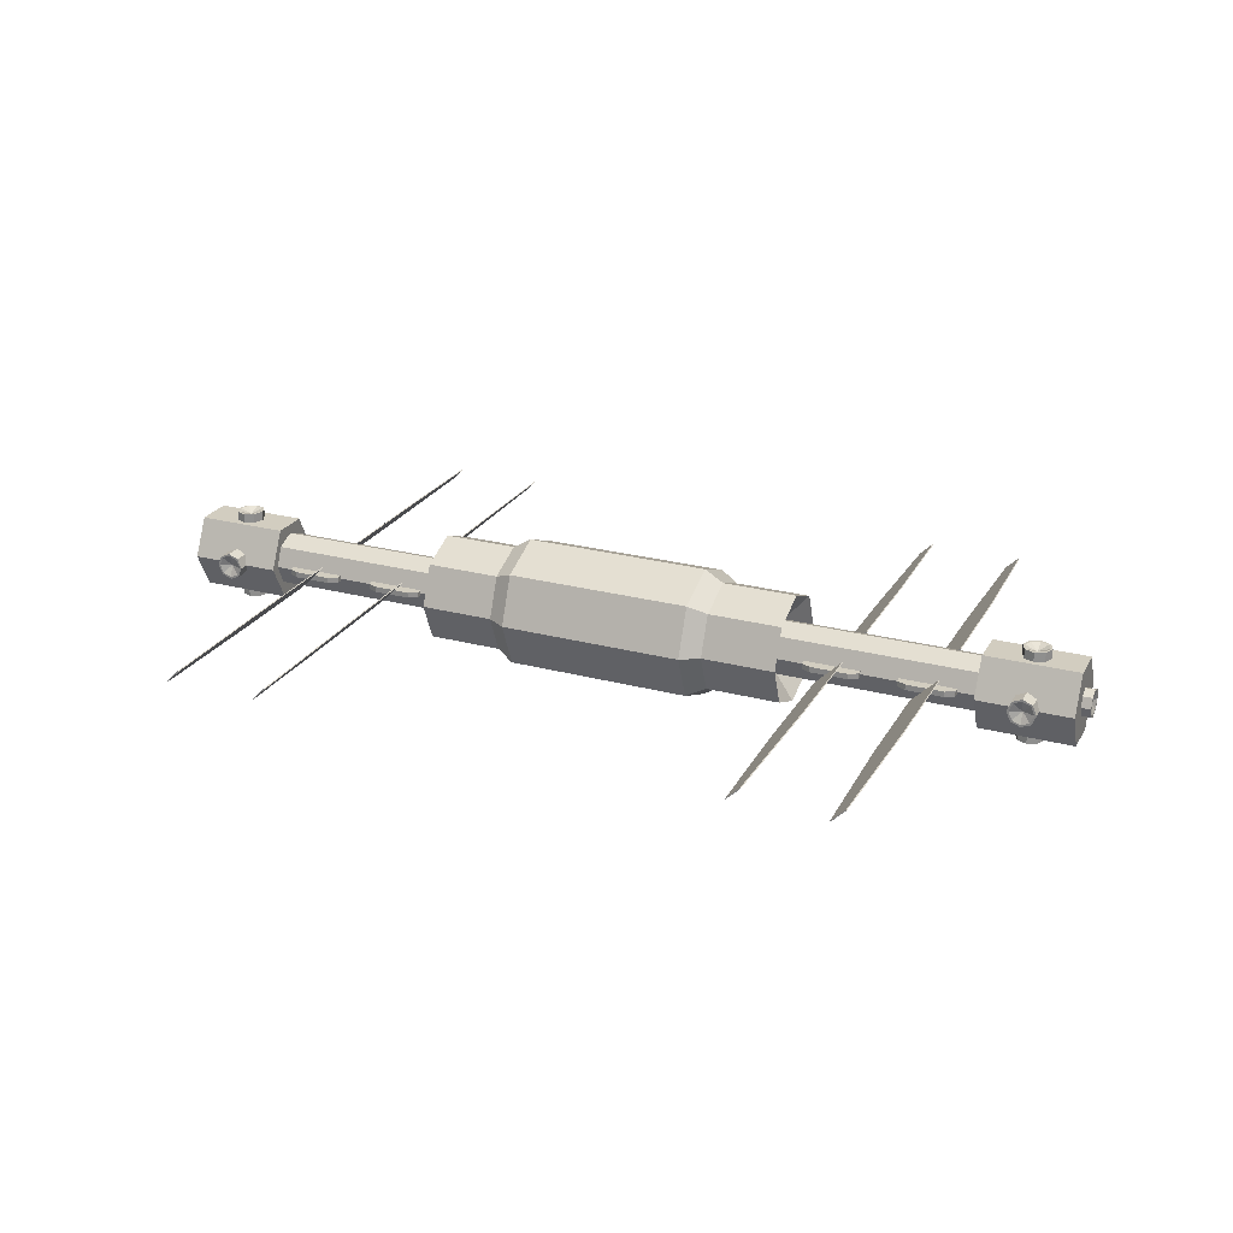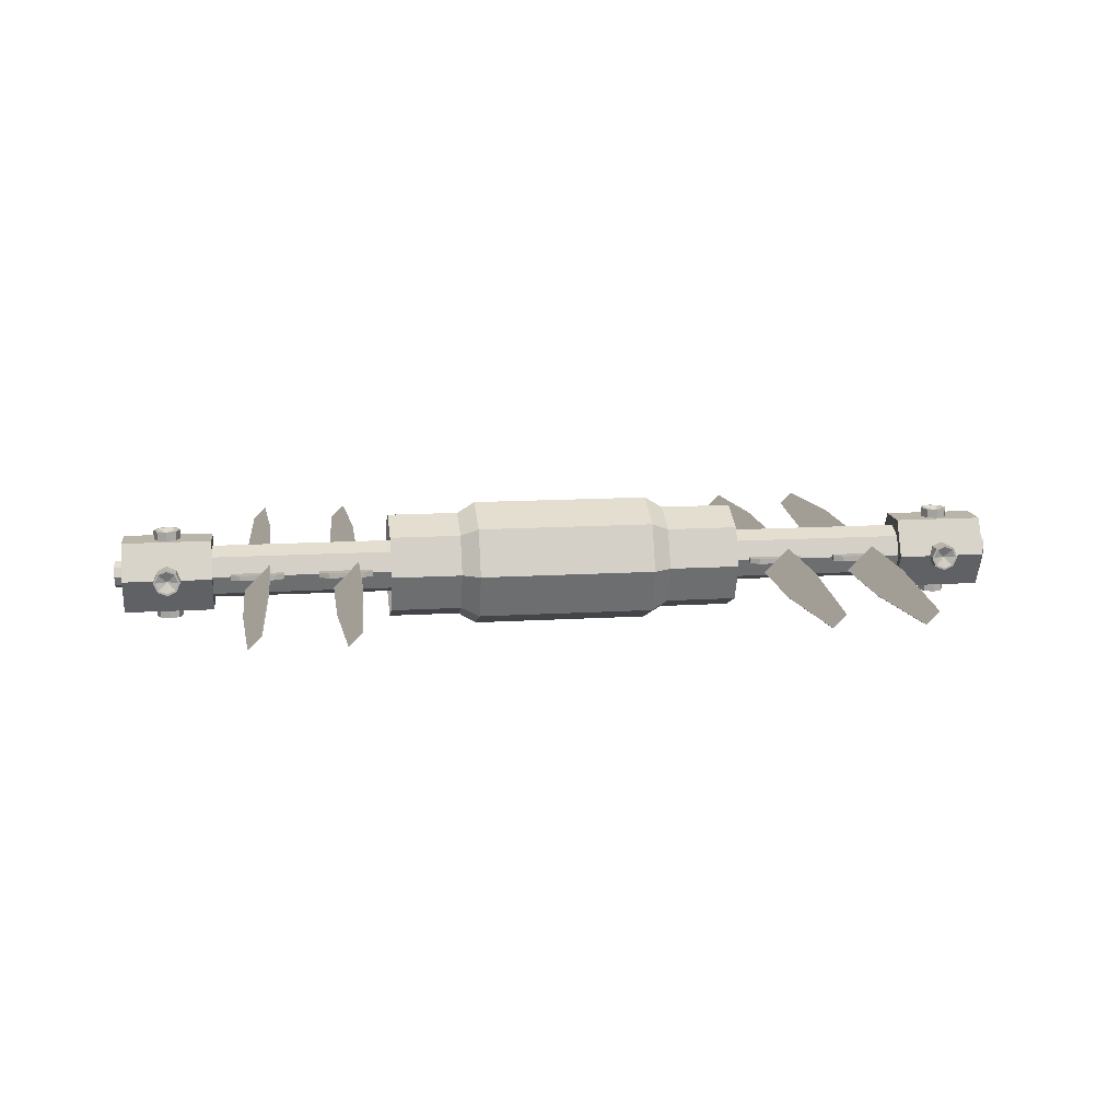
<metadata>
{"format":"obj","ext":"obj","renderer":"f3d","projection":"perspective","resolution":1024,"background":"white","views":[{"elev":24.6,"azim":-156.4,"up":"+Y"},{"elev":13.5,"azim":172.1,"up":"+Y"}]}
</metadata>
<code>
o Cylinder
v -12 -0 -6
v 12 0 -6
v -12 -4.243 -4.243
v 12 -4.243 -4.243
v -12 -6 0
v 12 -6 0
v -12 -4.243 4.243
v 12 -4.243 4.243
v -12 -0 6
v 12 0 6
v -12 4.243 4.243
v 12 4.243 4.243
v -12 6 0
v 12 6 0
v -12 4.243 -4.243
v 12 4.243 -4.243
v -10 -0 -7.2
v 10 -0 -7.2
v 10 -5.091 -5.091
v -10 -5.091 -5.091
v 10 -7.2 0
v -10 -7.2 0
v 10 -5.091 5.091
v -10 -5.091 5.091
v 10 -0 7.2
v -10 -0 7.2
v 10 5.091 5.091
v -10 5.091 5.091
v 10 7.2 0
v -10 7.2 0
v 10 5.091 -5.091
v -10 5.091 -5.091
v -18 -0 -3
v 18 0 -3
v -18 -2.121 -2.121
v 18 -2.121 -2.121
v -18 -3 -0
v 18 -3 0
v -18 -2.121 2.121
v 18 -2.121 2.121
v -18 -0 3
v 18 0 3
v -18 2.121 2.121
v 18 2.121 2.121
v -18 3 -0
v 18 3 0
v -18 2.121 -2.121
v 18 2.121 -2.121
v -20 -0 -6
v -20 -4.243 -4.243
v 20 -4.243 -4.243
v 20 0 -6
v -20 -6 -0
v 20 -6 0
v -20 -4.243 4.243
v 20 -4.243 4.243
v -20 -0 6
v 20 0 6
v -20 4.243 4.243
v 20 4.243 4.243
v -20 6 -0
v 20 6 0
v -20 4.243 -4.243
v 20 4.243 -4.243
v -40 -0 -3
v 40 0 -3
v -40 -2.121 -2.121
v 40 -2.121 -2.121
v -40 -3 -0
v 40 -3 -2e-06
v -40 -2.121 2.121
v 40 -2.121 2.121
v -40 -0 3
v 40 0 3
v -40 2.121 2.121
v 40 2.121 2.121
v -40 3 -0
v 40 3 -2e-06
v -40 2.121 -2.121
v 40 2.121 -2.121
f 18 2 4 19
f 19 4 6 21
f 21 6 8 23
f 23 8 10 25
f 25 10 12 27
f 27 12 14 29
f 12 10 58 60
f 29 14 16 31
f 31 16 2 18
f 9 11 59 57
f 15 32 17 1
f 32 31 18 17
f 13 30 32 15
f 30 29 31 32
f 11 28 30 13
f 28 27 29 30
f 9 26 28 11
f 26 25 27 28
f 7 24 26 9
f 24 23 25 26
f 5 22 24 7
f 22 21 23 24
f 3 20 22 5
f 20 19 21 22
f 1 17 20 3
f 17 18 19 20
f 40 38 70 72
f 45 47 79 77
f 5 7 55 53
f 15 1 49 63
f 1 3 50 49
f 8 6 54 56
f 2 16 64 52
f 4 2 52 51
f 11 13 61 59
f 14 12 60 62
f 7 9 57 55
f 10 8 56 58
f 3 5 53 50
f 13 15 63 61
f 6 4 51 54
f 16 14 62 64
f 35 33 49 50
f 34 36 51 52
f 37 35 50 53
f 36 38 54 51
f 39 37 53 55
f 38 40 56 54
f 41 39 55 57
f 40 42 58 56
f 43 41 57 59
f 42 44 60 58
f 45 43 59 61
f 44 46 62 60
f 47 45 61 63
f 46 48 64 62
f 33 47 63 49
f 48 34 52 64
f 68 66 80 78 76 74 72 70
f 65 67 69 71 73 75 77 79
f 48 46 78 80
f 39 41 73 71
f 47 33 65 79
f 42 40 72 74
f 33 35 67 65
f 34 48 80 66
f 41 43 75 73
f 36 34 66 68
f 44 42 74 76
f 35 37 69 67
f 43 45 77 75
f 38 36 68 70
f 46 44 76 78
f 37 39 71 69
o Cube
v -50 0 4
v -50 0 -4
v -40 0 4
v -40 0 -4
v -50 4 2
v -50 4 -2
v -40 4 2
v -40 4 -2
v -50 -4 2
v -50 -4 -2
v -40 -4 2
v -40 -4 -2
f 83 81 89 91
f 83 84 88 87
f 88 86 85 87
f 82 81 85 86
f 81 83 87 85
f 84 82 86 88
f 90 92 91 89
f 82 84 92 90
f 81 82 90 89
f 84 83 91 92
o Cube.001
v 50 0 -4
v 50 0 4
v 40 0 -4
v 40 0 4
v 50 4 -2
v 50 4 2
v 40 4 -2
v 40 4 2
v 50 -4 -2
v 50 -4 2
v 40 -4 -2
v 40 -4 2
f 95 93 101 103
f 95 96 100 99
f 100 98 97 99
f 94 93 97 98
f 93 95 99 97
f 96 94 98 100
f 102 104 103 101
f 94 96 104 102
f 93 94 102 101
f 96 95 103 104
o Plane
v -36.38 1.45 -4
v -33.55 -1.379 -4
v -36.38 1.45 -16
v -33.55 -1.379 -16
v -35.67 0.7425 -31
v -34.26 -0.6718 -31
v -36.45 1.379 -4
v -33.62 -1.45 -4
v -36.45 1.379 -16
v -33.62 -1.45 -16
v -35.74 0.6718 -31
v -34.33 -0.7425 -31
f 105 106 108 107
f 107 108 110 109
f 111 113 114 112
f 113 115 116 114
f 105 107 113 111
f 106 105 111 112
f 108 106 112 114
f 109 110 116 115
f 110 108 114 116
f 107 109 115 113
o Plane.001
v -26.38 1.45 -4
v -23.55 -1.379 -4
v -26.38 1.45 -16
v -23.55 -1.379 -16
v -25.67 0.7425 -31
v -24.26 -0.6718 -31
v -26.45 1.379 -4
v -23.62 -1.45 -4
v -26.45 1.379 -16
v -23.62 -1.45 -16
v -25.74 0.6718 -31
v -24.33 -0.7425 -31
f 117 118 120 119
f 119 120 122 121
f 123 125 126 124
f 125 127 128 126
f 117 119 125 123
f 118 117 123 124
f 120 118 124 126
f 121 122 128 127
f 122 120 126 128
f 119 121 127 125
o Plane.002
v -23.55 -1.379 4
v -26.38 1.45 4
v -23.55 -1.379 16
v -26.38 1.45 16
v -24.26 -0.6718 31
v -25.67 0.7425 31
v -23.62 -1.45 4
v -26.45 1.379 4
v -23.62 -1.45 16
v -26.45 1.379 16
v -24.33 -0.7425 31
v -25.74 0.6717 31
f 129 130 132 131
f 131 132 134 133
f 135 137 138 136
f 137 139 140 138
f 129 131 137 135
f 130 129 135 136
f 132 130 136 138
f 133 134 140 139
f 134 132 138 140
f 131 133 139 137
o Plane.003
v -33.55 -1.379 4
v -36.38 1.45 4
v -33.55 -1.379 16
v -36.38 1.45 16
v -34.26 -0.6718 31
v -35.67 0.7425 31
v -33.62 -1.45 4
v -36.45 1.379 4
v -33.62 -1.45 16
v -36.45 1.379 16
v -34.33 -0.7425 31
v -35.74 0.6717 31
f 141 142 144 143
f 143 144 146 145
f 147 149 150 148
f 149 151 152 150
f 141 143 149 147
f 142 141 147 148
f 144 142 148 150
f 145 146 152 151
f 146 144 150 152
f 143 145 151 149
o Plane.004
v 23.62 1.45 -4
v 26.45 -1.379 -4
v 23.62 1.45 -16
v 26.45 -1.379 -16
v 24.33 0.7425 -31
v 25.74 -0.6718 -31
v 23.55 1.379 -4
v 26.38 -1.45 -4
v 23.55 1.379 -16
v 26.38 -1.45 -16
v 24.26 0.6718 -31
v 25.67 -0.7425 -31
f 153 154 156 155
f 155 156 158 157
f 159 161 162 160
f 161 163 164 162
f 153 155 161 159
f 154 153 159 160
f 156 154 160 162
f 157 158 164 163
f 158 156 162 164
f 155 157 163 161
o Plane.005
v 33.62 1.45 -4
v 36.45 -1.379 -4
v 33.62 1.45 -16
v 36.45 -1.379 -16
v 34.33 0.7425 -31
v 35.74 -0.6718 -31
v 33.55 1.379 -4
v 36.38 -1.45 -4
v 33.55 1.379 -16
v 36.38 -1.45 -16
v 34.26 0.6718 -31
v 35.67 -0.7425 -31
f 165 166 168 167
f 167 168 170 169
f 171 173 174 172
f 173 175 176 174
f 165 167 173 171
f 166 165 171 172
f 168 166 172 174
f 169 170 176 175
f 170 168 174 176
f 167 169 175 173
o Plane.006
v 36.45 -1.379 4
v 33.62 1.45 4
v 36.45 -1.379 16
v 33.62 1.45 16
v 35.74 -0.6718 31
v 34.33 0.7425 31
v 36.38 -1.45 4
v 33.55 1.379 4
v 36.38 -1.45 16
v 33.55 1.379 16
v 35.67 -0.7425 31
v 34.26 0.6717 31
f 177 178 180 179
f 179 180 182 181
f 183 185 186 184
f 185 187 188 186
f 177 179 185 183
f 178 177 183 184
f 180 178 184 186
f 181 182 188 187
f 182 180 186 188
f 179 181 187 185
o Plane.007
v 26.45 -1.379 4
v 23.62 1.45 4
v 26.45 -1.379 16
v 23.62 1.45 16
v 25.74 -0.6718 31
v 24.33 0.7425 31
v 26.38 -1.45 4
v 23.55 1.379 4
v 26.38 -1.45 16
v 23.55 1.379 16
v 25.67 -0.7425 31
v 24.26 0.6717 31
f 189 190 192 191
f 191 192 194 193
f 195 197 198 196
f 197 199 200 198
f 189 191 197 195
f 190 189 195 196
f 192 190 196 198
f 193 194 200 199
f 194 192 198 200
f 191 193 199 197
o Cube.002
v -37 -0.3 4
v -37 0.3 4
v -37 -0.3 -4
v -37 0.3 -4
v -33 -0.3 4
v -33 0.3 4
v -33 -0.3 -4
v -33 0.3 -4
v -32 -0.3 3.5
v -32 0.3 3.5
v -32 -0.3 -3.5
v -32 0.3 -3.5
v -38 -0.3 3.5
v -38 0.3 3.5
v -38 -0.3 -3.5
v -38 0.3 -3.5
f 202 204 216 214
f 203 204 208 207
f 206 205 209 210
f 205 206 202 201
f 203 207 205 201
f 208 204 202 206
f 211 212 210 209
f 205 207 211 209
f 208 206 210 212
f 207 208 212 211
f 213 214 216 215
f 203 201 213 215
f 204 203 215 216
f 201 202 214 213
o Cube.003
v -27 -0.3 4
v -27 0.3 4
v -27 -0.3 -4
v -27 0.3 -4
v -23 -0.3 4
v -23 0.3 4
v -23 -0.3 -4
v -23 0.3 -4
v -22 -0.3 3.5
v -22 0.3 3.5
v -22 -0.3 -3.5
v -22 0.3 -3.5
v -28 -0.3 3.5
v -28 0.3 3.5
v -28 -0.3 -3.5
v -28 0.3 -3.5
f 218 220 232 230
f 219 220 224 223
f 222 221 225 226
f 221 222 218 217
f 219 223 221 217
f 224 220 218 222
f 227 228 226 225
f 221 223 227 225
f 224 222 226 228
f 223 224 228 227
f 229 230 232 231
f 219 217 229 231
f 220 219 231 232
f 217 218 230 229
o Cube.004
v 23 -0.3 4
v 23 0.3 4
v 23 -0.3 -4
v 23 0.3 -4
v 27 -0.3 4
v 27 0.3 4
v 27 -0.3 -4
v 27 0.3 -4
v 28 -0.3 3.5
v 28 0.3 3.5
v 28 -0.3 -3.5
v 28 0.3 -3.5
v 22 -0.3 3.5
v 22 0.3 3.5
v 22 -0.3 -3.5
v 22 0.3 -3.5
f 234 236 248 246
f 235 236 240 239
f 238 237 241 242
f 237 238 234 233
f 235 239 237 233
f 240 236 234 238
f 243 244 242 241
f 237 239 243 241
f 240 238 242 244
f 239 240 244 243
f 245 246 248 247
f 235 233 245 247
f 236 235 247 248
f 233 234 246 245
o Cube.005
v 33 -0.3 4
v 33 0.3 4
v 33 -0.3 -4
v 33 0.3 -4
v 37 -0.3 4
v 37 0.3 4
v 37 -0.3 -4
v 37 0.3 -4
v 38 -0.3 3.5
v 38 0.3 3.5
v 38 -0.3 -3.5
v 38 0.3 -3.5
v 32 -0.3 3.5
v 32 0.3 3.5
v 32 -0.3 -3.5
v 32 0.3 -3.5
f 250 252 264 262
f 251 252 256 255
f 254 253 257 258
f 253 254 250 249
f 251 255 253 249
f 256 252 250 254
f 259 260 258 257
f 253 255 259 257
f 256 254 258 260
f 255 256 260 259
f 261 262 264 263
f 251 249 261 263
f 252 251 263 264
f 249 250 262 261
o Docking_Port
v -51 -0 -1.284
v -50 0 -1.5
v -51 -0.9076 -0.9076
v -50 -1.061 -1.061
v -51 -1.284 0
v -50 -1.5 0
v -51 -0.9076 0.9076
v -50 -1.061 1.061
v -51 -0 1.284
v -50 0 1.5
v -51 0.9076 0.9076
v -50 1.061 1.061
v -51 1.284 0
v -50 1.5 0
v -51 0.9076 -0.9076
v -50 1.061 -1.061
v -51 -0 -1.5
v -51 -1.061 -1.061
v -51 -1.5 0
v -51 -1.061 1.061
v -51 -0 1.5
v -51 1.061 1.061
v -51 1.5 0
v -51 1.061 -1.061
v -50.5 0 0
f 281 266 268 282
f 282 268 270 283
f 283 270 272 284
f 284 272 274 285
f 285 274 276 286
f 286 276 278 287
f 287 278 280 288
f 288 280 266 281
f 271 273 289
f 267 265 281 282
f 269 267 282 283
f 271 269 283 284
f 273 271 284 285
f 275 273 285 286
f 277 275 286 287
f 279 277 287 288
f 265 279 288 281
f 267 269 289
f 277 279 289
f 273 275 289
f 269 271 289
f 265 267 289
f 279 265 289
f 275 277 289
o Docking_Port.001
v 51 -0 1.284
v 50 0 1.5
v 51 -0.9076 0.9076
v 50 -1.061 1.061
v 51 -1.284 -0
v 50 -1.5 0
v 51 -0.9076 -0.9076
v 50 -1.061 -1.061
v 51 -0 -1.284
v 50 0 -1.5
v 51 0.9076 -0.9076
v 50 1.061 -1.061
v 51 1.284 -0
v 50 1.5 0
v 51 0.9076 0.9076
v 50 1.061 1.061
v 51 -0 1.5
v 51 -1.061 1.061
v 51 -1.5 -0
v 51 -1.061 -1.061
v 51 -0 -1.5
v 51 1.061 -1.061
v 51 1.5 -0
v 51 1.061 1.061
v 50.5 0 -0
f 306 291 293 307
f 307 293 295 308
f 308 295 297 309
f 309 297 299 310
f 310 299 301 311
f 311 301 303 312
f 312 303 305 313
f 313 305 291 306
f 296 298 314
f 292 290 306 307
f 294 292 307 308
f 296 294 308 309
f 298 296 309 310
f 300 298 310 311
f 302 300 311 312
f 304 302 312 313
f 290 304 313 306
f 292 294 314
f 302 304 314
f 298 300 314
f 294 296 314
f 290 292 314
f 304 290 314
f 300 302 314
o Docking_Port.002
v -43.72 -0 -5
v -43.5 0 -2
v -44.09 -0.9076 -5
v -43.94 -1.061 -2
v -45 -1.284 -5
v -45 -1.5 -2
v -45.91 -0.9076 -5
v -46.06 -1.061 -2
v -46.28 -0 -5
v -46.5 0 -2
v -45.91 0.9076 -5
v -46.06 1.061 -2
v -45 1.284 -5
v -45 1.5 -2
v -44.09 0.9076 -5
v -43.94 1.061 -2
v -43.5 -0 -5
v -43.94 -1.061 -5
v -45 -1.5 -5
v -46.06 -1.061 -5
v -46.5 -0 -5
v -46.06 1.061 -5
v -45 1.5 -5
v -43.94 1.061 -5
v -45 0 -4.5
f 331 316 318 332
f 332 318 320 333
f 333 320 322 334
f 334 322 324 335
f 335 324 326 336
f 336 326 328 337
f 337 328 330 338
f 338 330 316 331
f 321 323 339
f 317 315 331 332
f 319 317 332 333
f 321 319 333 334
f 323 321 334 335
f 325 323 335 336
f 327 325 336 337
f 329 327 337 338
f 315 329 338 331
f 317 319 339
f 327 329 339
f 323 325 339
f 319 321 339
f 315 317 339
f 329 315 339
f 325 327 339
o Docking_Port.003
v -46.28 -0 5
v -46.5 0 2
v -45.91 -0.9076 5
v -46.06 -1.061 2
v -45 -1.284 5
v -45 -1.5 2
v -44.09 -0.9076 5
v -43.94 -1.061 2
v -43.72 -0 5
v -43.5 0 2
v -44.09 0.9076 5
v -43.94 1.061 2
v -45 1.284 5
v -45 1.5 2
v -45.91 0.9076 5
v -46.06 1.061 2
v -46.5 -0 5
v -46.06 -1.061 5
v -45 -1.5 5
v -43.94 -1.061 5
v -43.5 -0 5
v -43.94 1.061 5
v -45 1.5 5
v -46.06 1.061 5
v -45 0 4.5
f 356 341 343 357
f 357 343 345 358
f 358 345 347 359
f 359 347 349 360
f 360 349 351 361
f 361 351 353 362
f 362 353 355 363
f 363 355 341 356
f 346 348 364
f 342 340 356 357
f 344 342 357 358
f 346 344 358 359
f 348 346 359 360
f 350 348 360 361
f 352 350 361 362
f 354 352 362 363
f 340 354 363 356
f 342 344 364
f 352 354 364
f 348 350 364
f 344 346 364
f 340 342 364
f 354 340 364
f 350 352 364
o Docking_Port.004
v 46.28 -0 -5
v 46.5 0 -2
v 45.91 -0.9076 -5
v 46.06 -1.061 -2
v 45 -1.284 -5
v 45 -1.5 -2
v 44.09 -0.9076 -5
v 43.94 -1.061 -2
v 43.72 -0 -5
v 43.5 0 -2
v 44.09 0.9076 -5
v 43.94 1.061 -2
v 45 1.284 -5
v 45 1.5 -2
v 45.91 0.9076 -5
v 46.06 1.061 -2
v 46.5 -0 -5
v 46.06 -1.061 -5
v 45 -1.5 -5
v 43.94 -1.061 -5
v 43.5 -0 -5
v 43.94 1.061 -5
v 45 1.5 -5
v 46.06 1.061 -5
v 45 0 -4.5
f 381 366 368 382
f 382 368 370 383
f 383 370 372 384
f 384 372 374 385
f 385 374 376 386
f 386 376 378 387
f 387 378 380 388
f 388 380 366 381
f 371 373 389
f 367 365 381 382
f 369 367 382 383
f 371 369 383 384
f 373 371 384 385
f 375 373 385 386
f 377 375 386 387
f 379 377 387 388
f 365 379 388 381
f 367 369 389
f 377 379 389
f 373 375 389
f 369 371 389
f 365 367 389
f 379 365 389
f 375 377 389
o Docking_Port.005
v 43.72 -0 5
v 43.5 0 2
v 44.09 -0.9076 5
v 43.94 -1.061 2
v 45 -1.284 5
v 45 -1.5 2
v 45.91 -0.9076 5
v 46.06 -1.061 2
v 46.28 -0 5
v 46.5 0 2
v 45.91 0.9076 5
v 46.06 1.061 2
v 45 1.284 5
v 45 1.5 2
v 44.09 0.9076 5
v 43.94 1.061 2
v 43.5 -0 5
v 43.94 -1.061 5
v 45 -1.5 5
v 46.06 -1.061 5
v 46.5 -0 5
v 46.06 1.061 5
v 45 1.5 5
v 43.94 1.061 5
v 45 0 4.5
f 406 391 393 407
f 407 393 395 408
f 408 395 397 409
f 409 397 399 410
f 410 399 401 411
f 411 401 403 412
f 412 403 405 413
f 413 405 391 406
f 396 398 414
f 392 390 406 407
f 394 392 407 408
f 396 394 408 409
f 398 396 409 410
f 400 398 410 411
f 402 400 411 412
f 404 402 412 413
f 390 404 413 406
f 392 394 414
f 402 404 414
f 398 400 414
f 394 396 414
f 390 392 414
f 404 390 414
f 400 402 414
o Docking_Port.006
v -43.72 5 -0
v -43.5 2 -0
v -44.09 5 -0.9076
v -43.94 2 -1.061
v -45 5 -1.284
v -45 2 -1.5
v -45.91 5 -0.9076
v -46.06 2 -1.061
v -46.28 5 -0
v -46.5 2 -0
v -45.91 5 0.9076
v -46.06 2 1.061
v -45 5 1.284
v -45 2 1.5
v -44.09 5 0.9076
v -43.94 2 1.061
v -43.5 5 -0
v -43.94 5 -1.061
v -45 5 -1.5
v -46.06 5 -1.061
v -46.5 5 -0
v -46.06 5 1.061
v -45 5 1.5
v -43.94 5 1.061
v -45 4.5 -0
f 431 416 418 432
f 432 418 420 433
f 433 420 422 434
f 434 422 424 435
f 435 424 426 436
f 436 426 428 437
f 437 428 430 438
f 438 430 416 431
f 421 423 439
f 417 415 431 432
f 419 417 432 433
f 421 419 433 434
f 423 421 434 435
f 425 423 435 436
f 427 425 436 437
f 429 427 437 438
f 415 429 438 431
f 417 419 439
f 427 429 439
f 423 425 439
f 419 421 439
f 415 417 439
f 429 415 439
f 425 427 439
o Docking_Port.007
v -46.28 -5 -0
v -46.5 -2 0
v -45.91 -5 -0.9076
v -46.06 -2 -1.061
v -45 -5 -1.284
v -45 -2 -1.5
v -44.09 -5 -0.9076
v -43.94 -2 -1.061
v -43.72 -5 0
v -43.5 -2 1e-06
v -44.09 -5 0.9076
v -43.94 -2 1.061
v -45 -5 1.284
v -45 -2 1.5
v -45.91 -5 0.9076
v -46.06 -2 1.061
v -46.5 -5 -0
v -46.06 -5 -1.061
v -45 -5 -1.5
v -43.94 -5 -1.061
v -43.5 -5 0
v -43.94 -5 1.061
v -45 -5 1.5
v -46.06 -5 1.061
v -45 -4.5 0
f 456 441 443 457
f 457 443 445 458
f 458 445 447 459
f 459 447 449 460
f 460 449 451 461
f 461 451 453 462
f 462 453 455 463
f 463 455 441 456
f 446 448 464
f 442 440 456 457
f 444 442 457 458
f 446 444 458 459
f 448 446 459 460
f 450 448 460 461
f 452 450 461 462
f 454 452 462 463
f 440 454 463 456
f 442 444 464
f 452 454 464
f 448 450 464
f 444 446 464
f 440 442 464
f 454 440 464
f 450 452 464
o Docking_Port.008
v 46.28 5 -0
v 46.5 2 -0
v 45.91 5 -0.9076
v 46.06 2 -1.061
v 45 5 -1.284
v 45 2 -1.5
v 44.09 5 -0.9076
v 43.94 2 -1.061
v 43.72 5 -0
v 43.5 2 -0
v 44.09 5 0.9076
v 43.94 2 1.061
v 45 5 1.284
v 45 2 1.5
v 45.91 5 0.9076
v 46.06 2 1.061
v 46.5 5 -0
v 46.06 5 -1.061
v 45 5 -1.5
v 43.94 5 -1.061
v 43.5 5 -0
v 43.94 5 1.061
v 45 5 1.5
v 46.06 5 1.061
v 45 4.5 -0
f 481 466 468 482
f 482 468 470 483
f 483 470 472 484
f 484 472 474 485
f 485 474 476 486
f 486 476 478 487
f 487 478 480 488
f 488 480 466 481
f 471 473 489
f 467 465 481 482
f 469 467 482 483
f 471 469 483 484
f 473 471 484 485
f 475 473 485 486
f 477 475 486 487
f 479 477 487 488
f 465 479 488 481
f 467 469 489
f 477 479 489
f 473 475 489
f 469 471 489
f 465 467 489
f 479 465 489
f 475 477 489
o Docking_Port.009
v 43.72 -5 -0
v 43.5 -2 0
v 44.09 -5 -0.9076
v 43.94 -2 -1.061
v 45 -5 -1.284
v 45 -2 -1.5
v 45.91 -5 -0.9076
v 46.06 -2 -1.061
v 46.28 -5 0
v 46.5 -2 1e-06
v 45.91 -5 0.9076
v 46.06 -2 1.061
v 45 -5 1.284
v 45 -2 1.5
v 44.09 -5 0.9076
v 43.94 -2 1.061
v 43.5 -5 -0
v 43.94 -5 -1.061
v 45 -5 -1.5
v 46.06 -5 -1.061
v 46.5 -5 0
v 46.06 -5 1.061
v 45 -5 1.5
v 43.94 -5 1.061
v 45 -4.5 0
f 506 491 493 507
f 507 493 495 508
f 508 495 497 509
f 509 497 499 510
f 510 499 501 511
f 511 501 503 512
f 512 503 505 513
f 513 505 491 506
f 496 498 514
f 492 490 506 507
f 494 492 507 508
f 496 494 508 509
f 498 496 509 510
f 500 498 510 511
f 502 500 511 512
f 504 502 512 513
f 490 504 513 506
f 492 494 514
f 502 504 514
f 498 500 514
f 494 496 514
f 490 492 514
f 504 490 514
f 500 502 514

</code>
